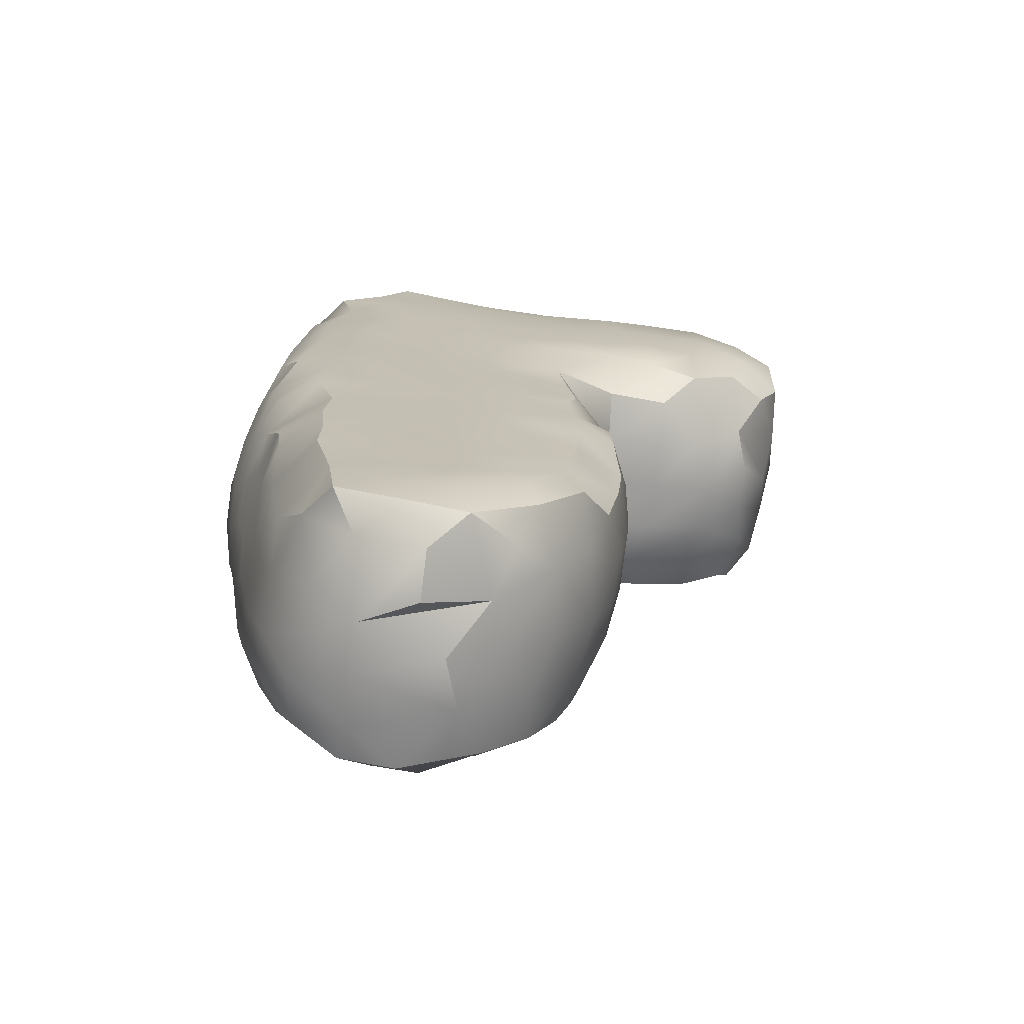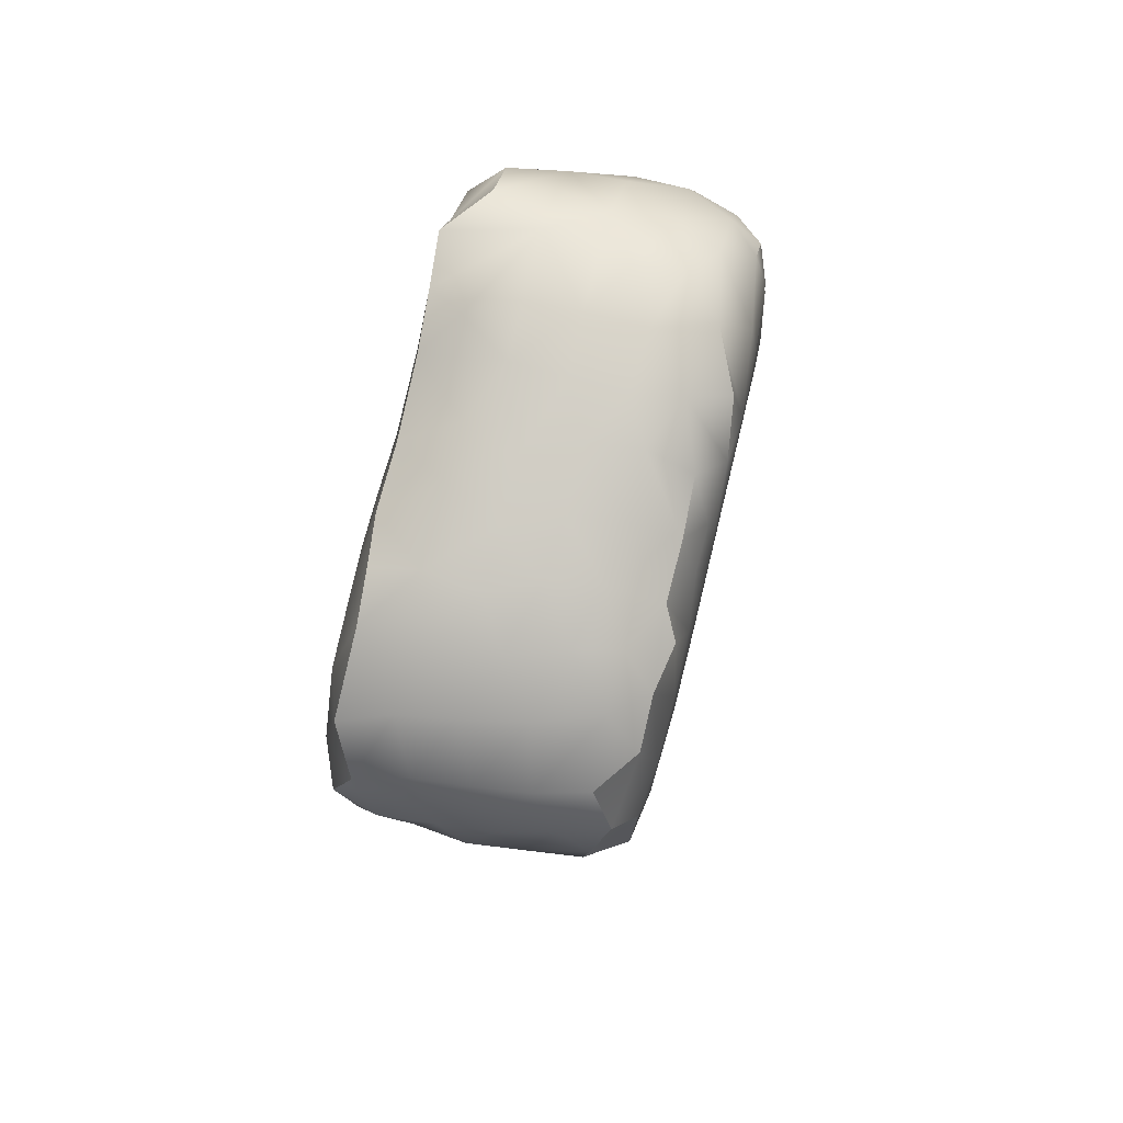
<metadata>
{"format":"obj","ext":"obj","renderer":"f3d","projection":"perspective","resolution":1024,"background":"white","views":[{"elev":-72.7,"azim":-6.5,"up":"+Z"},{"elev":77.5,"azim":103.5,"up":"+Z"}]}
</metadata>
<code>
o L
v -1.474 -0.03634 1.103
v -1.46 -0.03531 1.051
v -1.427 -0.03762 1.15
v -1.422 -0.04021 1.095
v -1.398 -0.03804 1.199
v -1.396 -0.03988 1.024
v -1.376 -0.0402 1.133
v -1.368 -0.04047 1.069
v -1.349 -0.03408 1.195
v -1.481 -0.03354 0.9776
v -1.482 -0.03177 0.9058
v -1.442 -0.03768 0.8526
v -1.422 -0.03931 0.9693
v -1.421 -0.03916 0.9161
v -1.381 -0.03939 0.814
v -1.366 -0.03975 0.9475
v -1.362 -0.03951 0.8817
v -1.466 -0.03375 0.7434
v -1.467 -0.03107 0.6939
v -1.448 -0.03387 0.6269
v -1.443 -0.03759 0.7971
v -1.399 -0.03933 0.7508
v -1.401 -0.03902 0.6911
v -1.353 -0.03988 0.6415
v -1.341 -0.03958 0.764
v -1.326 -0.03976 0.7197
v -1.291 -0.03988 0.6697
v -1.282 -0.04016 0.6153
v -1.454 -0.03404 0.5717
v -1.448 -0.0338 0.5183
v -1.45 -0.03273 0.4657
v -1.351 -0.03981 0.5934
v -1.342 -0.04018 0.5394
v -1.359 -0.03991 0.491
v -1.373 -0.03964 0.4402
v -1.276 -0.04036 0.5156
v -1.297 -0.04059 0.4596
v -1.431 -0.03151 0.3895
v -1.422 -0.03612 0.3099
v -1.372 -0.03982 0.3902
v -1.378 -0.03976 0.3418
v -1.357 -0.03572 0.2957
v -1.304 -0.04091 0.3929
v -1.316 -0.0394 1.132
v -1.315 -0.04041 1.065
v -1.314 -0.04014 1.012
v -1.293 -0.03025 1.19
v -1.256 -0.04031 1.036
v -1.239 -0.03954 1.119
v -1.217 -0.02855 1.186
v -1.199 -0.0402 1.002
v -1.181 -0.04011 1.135
v -1.178 -0.04082 1.056
v -1.155 -0.03073 1.184
v -1.148 -0.0405 1.001
v -1.136 -0.04089 1.138
v -1.128 -0.04143 1.084
v -1.291 -0.03927 0.8619
v -1.287 -0.03916 0.8129
v -1.274 -0.03951 0.9323
v -1.252 -0.03991 0.9817
v -1.208 -0.03081 0.8754
v -1.199 -0.03075 0.8045
v -1.2 -0.03931 0.9487
v -1.143 -0.03753 0.9556
v -1.271 -0.03908 0.7609
v -1.259 -0.03918 0.7105
v -1.201 -0.03363 0.7126
v -1.196 -0.03344 0.6703
v -1.191 -0.03074 0.7549
v -1.263 -0.04021 0.5641
v -1.19 -0.03321 0.5994
v -1.196 -0.03262 0.5415
v -1.202 -0.03382 0.497
v -1.213 -0.03478 0.4378
v -1.299 -0.03984 0.3407
v -1.297 -0.03012 0.2958
v -1.247 -0.03934 0.3856
v -1.237 -0.029 0.3447
v -1.193 -0.0293 0.4009
v -1.101 -0.04105 1.023
v -1.089 -0.04 1.14
v -1.076 -0.0418 1.076
v -1.044 -0.03985 0.9989
v -1.029 -0.03962 1.133
v -1.024 -0.04139 1.072
v -0.9791 -0.03642 1.086
v -0.9767 -0.03388 1.011
v -1.091 -0.03383 0.9468
v -1.044 -0.02718 0.9289
v -0.9969 -0.02866 0.9547
v -1.414 0.04727 1.215
v -1.402 0.1263 1.214
v -1.347 0.04698 1.222
v -1.349 0.09665 1.221
v -1.35 0.1528 1.22
v -1.404 0.1696 1.209
v -1.371 0.2067 1.207
v -1.519 0.1526 1.108
v -1.505 -0.001199 1.08
v -1.53 0.1029 1.081
v -1.525 0.05038 1.055
v -1.54 0.1558 1.054
v -1.502 -0.01721 1.029
v -1.484 -0.002836 1.152
v -1.495 0.1011 1.154
v -1.499 0.04938 1.136
v -1.445 -0.003065 1.195
v -1.449 0.09751 1.196
v -1.462 0.04802 1.185
v -1.462 0.1494 1.179
v -1.485 0.2255 1.104
v -1.521 0.1992 1.068
v -1.457 0.2238 1.146
v -1.49 0.1956 1.134
v -1.442 0.1936 1.183
v -1.466 0.2367 1.053
v -1.449 0.237 1.11
v -1.389 0.2346 1.158
v -1.382 0.2426 1.117
v -1.372 0.2449 1.051
v -1.528 0.02738 1.002
v -1.544 0.07877 1.005
v -1.553 0.1309 1.006
v -1.522 0.000346 0.948
v -1.545 0.05398 0.9521
v -1.56 0.1055 0.954
v -1.564 0.1553 0.9517
v -1.563 0.1058 0.9016
v -1.525 0.00109 0.8745
v -1.547 0.05325 0.875
v -1.567 0.1576 0.8783
v -1.503 -0.02078 0.8235
v -1.535 0.02667 0.8227
v -1.555 0.07969 0.8234
v -1.566 0.1328 0.8234
v -1.548 0.1938 0.989
v -1.556 0.2 0.9215
v -1.555 0.2031 0.8506
v -1.49 0.2396 0.9776
v -1.507 0.2403 0.9013
v -1.51 0.2421 0.8464
v -1.432 0.2453 1.003
v -1.452 0.2478 0.8718
v -1.428 0.2469 0.9356
v -1.362 0.2462 0.9936
v -1.372 0.2478 0.8666
v -1.344 0.2469 0.937
v -1.52 0.00095 0.7752
v -1.558 0.1058 0.7716
v -1.539 0.053 0.7464
v -1.559 0.1537 0.7453
v -1.513 -1.1e-05 0.7201
v -1.551 0.1057 0.7202
v -1.517 0.02464 0.67
v -1.536 0.0793 0.6695
v -1.548 0.1314 0.6718
v -1.519 0.05248 0.6192
v -1.534 0.1069 0.6182
v -1.541 0.1563 0.6267
v -1.56 0.1834 0.795
v -1.536 0.2251 0.7972
v -1.545 0.2037 0.7442
v -1.547 0.1802 0.6859
v -1.517 0.2223 0.6859
v -1.527 0.1977 0.6232
v -1.497 0.2385 0.7437
v -1.473 0.2463 0.7988
v -1.458 0.2443 0.686
v -1.465 0.2396 0.6227
v -1.401 0.2484 0.7958
v -1.399 0.2482 0.745
v -1.386 0.2485 0.6724
v -1.379 0.2483 0.6207
v -1.33 0.2483 0.7905
v -1.312 0.2482 0.6633
v -1.498 0.000842 0.5956
v -1.51 0.05175 0.5671
v -1.523 0.1051 0.565
v -1.53 0.1561 0.569
v -1.492 -0.000892 0.5447
v -1.518 0.1304 0.5154
v -1.491 0.02369 0.4931
v -1.503 0.07791 0.4902
v -1.507 0.1294 0.4632
v -1.484 0.02284 0.4392
v -1.493 0.07683 0.425
v -1.496 0.1293 0.411
v -1.518 0.203 0.5571
v -1.49 0.2265 0.5192
v -1.514 0.1801 0.4955
v -1.503 0.1743 0.4368
v -1.484 0.2212 0.453
v -1.481 0.2361 0.5668
v -1.416 0.2463 0.5662
v -1.421 0.2451 0.495
v -1.417 0.2432 0.4408
v -1.339 0.2482 0.5392
v -1.347 0.2481 0.4907
v -1.359 0.2469 0.437
v -1.309 0.2481 0.594
v -1.475 0.02454 0.3889
v -1.474 0.07553 0.3613
v -1.479 0.1271 0.3595
v -1.45 0.0008 0.3343
v -1.449 0.1512 0.3104
v -1.434 0.04878 0.2986
v -1.439 0.1001 0.2969
v -1.398 -0.000759 0.2825
v -1.387 0.07353 0.2686
v -1.389 0.1248 0.269
v -1.333 -0.001785 0.2674
v -1.333 0.04718 0.2623
v -1.461 0.2151 0.3816
v -1.479 0.1731 0.3646
v -1.442 0.1986 0.3199
v -1.404 0.2307 0.3411
v -1.382 0.2406 0.3865
v -1.395 0.2153 0.2889
v -1.391 0.1763 0.275
v -1.365 0.2352 0.324
v -1.328 0.2415 0.3616
v -1.34 0.2149 0.2781
v -1.325 0.000455 1.219
v -1.295 0.04638 1.22
v -1.293 0.09751 1.22
v -1.291 0.1478 1.219
v -1.238 0.02333 1.214
v -1.244 0.1227 1.216
v -1.218 0.07218 1.214
v -1.187 0.02061 1.209
v -1.184 0.1217 1.21
v -1.161 0.07173 1.208
v -1.128 0.1171 1.203
v -1.301 0.1935 1.215
v -1.25 0.172 1.214
v -1.244 0.2158 1.195
v -1.19 0.1709 1.207
v -1.192 0.2179 1.185
v -1.136 0.1645 1.2
v -1.139 0.2167 1.174
v -1.318 0.232 1.188
v -1.324 0.2434 1.122
v -1.317 0.2449 1.068
v -1.286 0.2456 1.012
v -1.271 0.2393 1.16
v -1.264 0.2445 1.089
v -1.231 0.2452 1.033
v -1.216 0.2353 1.156
v -1.204 0.2438 1.091
v -1.174 0.2346 1.149
v -1.155 0.2447 1.053
v -1.146 0.2454 0.9996
v -1.133 0.2405 1.111
v -1.164 0.02182 0.8659
v -1.161 0.1263 0.8608
v -1.157 0.07346 0.8396
v -1.171 0.002983 0.8254
v -1.16 0.1534 0.8175
v -1.152 0.1049 0.7928
v -1.141 -0.003824 0.9042
v -1.138 0.04962 0.8923
v -1.137 0.1011 0.895
v -1.14 0.1519 0.8985
v -1.297 0.2476 0.8325
v -1.282 0.2463 0.9584
v -1.274 0.2471 0.8818
v -1.221 0.2465 0.926
v -1.211 0.2434 0.8558
v -1.216 0.2394 0.806
v -1.199 0.2459 0.9767
v -1.165 0.1792 0.8656
v -1.172 0.2024 0.8213
v -1.167 0.2269 0.8988
v -1.142 0.2427 0.945
v -1.108 0.201 0.9023
v -1.164 -0.001825 0.7741
v -1.15 0.05428 0.7748
v -1.155 0.1579 0.7753
v -1.158 -0.003574 0.7202
v -1.141 0.05157 0.7211
v -1.14 0.1032 0.7228
v -1.147 0.1544 0.725
v -1.156 -0.01617 0.6812
v -1.138 0.02642 0.6782
v -1.133 0.07736 0.6825
v -1.136 0.1287 0.6785
v -1.153 -0.01605 0.639
v -1.135 0.026 0.631
v -1.13 0.07705 0.6362
v -1.133 0.1283 0.6325
v -1.285 0.2472 0.734
v -1.261 0.2464 0.7814
v -1.231 0.2418 0.6663
v -1.222 0.2425 0.609
v -1.204 0.2303 0.7395
v -1.169 0.1982 0.7562
v -1.156 0.185 0.6966
v -1.184 0.2261 0.6841
v -1.144 0.174 0.6353
v -1.177 0.2219 0.638
v -1.131 0.05083 0.5905
v -1.131 0.1017 0.5882
v -1.145 0.001724 0.5728
v -1.139 0.1553 0.5711
v -1.134 0.05041 0.5411
v -1.151 0.001814 0.5134
v -1.137 0.1013 0.5141
v -1.144 0.1523 0.5174
v -1.143 0.05215 0.4837
v -1.147 0.1005 0.4646
v -1.154 0.1489 0.4626
v -1.164 0.002988 0.4417
v -1.156 0.04661 0.4353
v -1.27 0.2457 0.4974
v -1.3 0.2444 0.4188
v -1.254 0.2463 0.5634
v -1.189 0.2327 0.5654
v -1.191 0.2317 0.5134
v -1.199 0.2305 0.4695
v -1.218 0.2308 0.4171
v -1.155 0.2007 0.5907
v -1.158 0.2002 0.5411
v -1.167 0.2041 0.4873
v -1.177 0.1988 0.4383
v -1.306 0.09866 0.2654
v -1.27 0.04672 0.286
v -1.29 0.1494 0.2718
v -1.253 -0.002236 0.3043
v -1.253 0.09878 0.2978
v -1.18 0.02048 0.389
v -1.214 0.02637 0.3353
v -1.208 0.09869 0.3378
v -1.224 0.1499 0.3247
v -1.168 0.09732 0.4042
v -1.179 0.1561 0.3964
v -1.319 0.233 0.3133
v -1.268 0.2338 0.3665
v -1.263 0.2001 0.2999
v -1.193 0.1994 0.3919
v -1.22 0.1985 0.3416
v -1.108 -0.02543 1.19
v -1.114 0.01912 1.201
v -1.106 0.07133 1.201
v -1.08 0.1505 1.191
v -1.061 -0.0228 1.179
v -1.058 0.04446 1.189
v -1.063 0.09814 1.189
v -1.019 0.1313 1.168
v -0.9997 0.02226 1.161
v -1.007 0.07228 1.165
v -0.986 -0.02565 1.142
v -0.9672 0.145 1.133
v -0.9567 0.04551 1.129
v -0.9618 0.0973 1.131
v -0.9463 -0.003813 1.108
v -0.9301 0.07057 1.077
v -0.9342 0.1211 1.081
v -0.9397 -0.02291 1.056
v -0.9269 0.02016 1.058
v -0.9243 0.09589 1.026
v -0.9345 -0.003355 1.007
v -0.932 0.1445 1.003
v -1.112 0.2318 1.157
v -1.09 0.1924 1.187
v -1.077 0.2411 1.104
v -1.078 0.2442 1.033
v -1.065 0.2232 1.162
v -1.038 0.1906 1.171
v -1.023 0.2399 1.08
v -1.019 0.2237 1.143
v -1.008 0.2406 1.004
v -0.9793 0.1937 1.139
v -0.9773 0.2344 1.066
v -0.9446 0.1713 1.097
v -0.9575 0.2152 1.101
v -0.9386 0.2018 1.065
v -0.9386 0.1964 0.9985
v -1.078 0.000811 0.9057
v -1.077 0.04917 0.8957
v -1.075 0.1002 0.8943
v -1.078 0.151 0.8967
v -1.032 0.04326 0.8989
v -1.007 0.1494 0.9072
v -1.015 0.0982 0.8978
v -0.9835 0.02955 0.9235
v -0.9696 0.07354 0.925
v -0.9693 0.1229 0.927
v -0.9394 0.09498 0.9682
v -0.9565 -0.002828 0.9619
v -0.9329 0.04489 0.9883
v -1.071 0.244 0.9794
v -1.069 0.2343 0.9276
v -1.019 0.2338 0.946
v -1.022 0.2021 0.9152
v -0.9792 0.2194 0.9495
v -0.9621 0.2328 0.9935
v -0.9587 0.1731 0.9507
f 1 4 3
f 2 4 1
f 2 6 4
f 3 7 5
f 4 7 3
f 7 9 5
f 4 8 7
f 6 8 4
f 6 46 8
f 10 13 6 2
f 11 14 13 10
f 11 12 14
f 12 17 14
f 12 15 17
f 13 16 6
f 14 16 13
f 14 17 16
f 16 46 6
f 15 59 17
f 19 23 18
f 20 23 19
f 18 22 21
f 23 22 18
f 20 24 23
f 21 15 12
f 21 22 15
f 22 25 15
f 22 26 25
f 23 27 26 22
f 23 24 27
f 25 66 59 15
f 26 67 66 25
f 27 67 26
f 24 28 27
f 20 32 24
f 29 32 20
f 30 33 32 29
f 30 34 33
f 31 34 30
f 31 35 34
f 38 35 31
f 38 40 35
f 32 28 24
f 34 36 33
f 32 71 28
f 33 71 32
f 33 36 71
f 34 37 36
f 35 37 34
f 40 43 37 35
f 41 40 38
f 41 76 43 40
f 42 76 41
f 7 44 9
f 8 45 44 7
f 8 46 45
f 44 47 9
f 44 49 47
f 45 48 49 44
f 46 48 45
f 46 61 48
f 49 50 47
f 61 51 48
f 48 53 49
f 51 53 48
f 49 52 50
f 49 53 52
f 52 54 50
f 53 57 52
f 51 55 53
f 52 56 54
f 57 56 52
f 53 81 57
f 55 81 53
f 16 60 46
f 17 58 60 16
f 59 58 17
f 60 61 46
f 58 62 60
f 59 63 62 58
f 60 64 61
f 60 62 64
f 61 64 51
f 64 65 51
f 65 55 51
f 65 81 55
f 27 69 67
f 28 72 69 27
f 66 70 63 59
f 67 68 70 66
f 67 69 68
f 68 280 70
f 69 280 68
f 71 73 72 28
f 36 73 71
f 36 74 73
f 37 75 74 36
f 43 78 75 37
f 42 77 76
f 76 78 43
f 76 79 78
f 77 79 76
f 78 80 75
f 56 82 54
f 57 82 56
f 57 83 82
f 81 83 57
f 81 84 83
f 83 86 85 82
f 84 86 83
f 84 88 86
f 86 87 85
f 88 87 86
f 88 359 87
f 65 89 81
f 89 84 81
f 89 90 84
f 90 91 84
f 91 88 84
f 92 108 5
f 92 5 9
f 95 109 92
f 95 93 109
f 224 92 9
f 94 92 224
f 95 92 94
f 96 93 95
f 98 116 97
f 96 97 93
f 98 97 96
f 100 1 105
f 107 100 105
f 99 101 106
f 102 100 107
f 101 102 107
f 100 2 1
f 103 101 99
f 104 2 100
f 102 104 100
f 123 102 101
f 124 123 101
f 124 101 103
f 105 3 108
f 107 105 108
f 106 107 109
f 111 106 109
f 105 1 3
f 106 101 107
f 99 106 111
f 108 3 5
f 110 108 92
f 110 107 108
f 109 110 92
f 109 107 110
f 93 111 109
f 113 99 115
f 113 115 112
f 113 103 99
f 115 111 116
f 115 116 114
f 115 99 111
f 112 115 114
f 117 113 112
f 111 93 97
f 97 116 111
f 118 112 114
f 117 112 118
f 119 114 116 98
f 120 118 114 119
f 121 117 118 120
f 121 143 117
f 243 119 98 242
f 243 120 119
f 121 120 243
f 10 2 104
f 122 104 102
f 123 122 102
f 125 10 104 122
f 126 122 123
f 127 123 124
f 126 125 122
f 127 126 123
f 128 127 124
f 125 11 10
f 129 126 127
f 128 129 127
f 130 11 125
f 131 130 125 126
f 129 131 126
f 132 129 128
f 133 12 11 130
f 134 130 131
f 135 131 129
f 136 135 129
f 136 129 132
f 134 133 130
f 135 134 131
f 137 124 103
f 137 103 113
f 128 124 137
f 138 128 137
f 138 132 128
f 139 132 138
f 139 136 132
f 140 137 113 117
f 141 138 137 140
f 141 139 138
f 142 139 141
f 162 139 142
f 143 140 117
f 145 140 143
f 145 141 140
f 144 141 145
f 144 142 141
f 168 142 144
f 147 144 145
f 171 168 144 147
f 146 143 121
f 148 145 143 146
f 147 145 148
f 175 171 147
f 265 175 147
f 21 12 133
f 149 133 134
f 150 135 136
f 149 18 21 133
f 151 149 134
f 151 134 135
f 150 151 135
f 152 150 136
f 151 153 18 149
f 154 151 150
f 152 154 150
f 19 18 153
f 155 153 151
f 156 155 151
f 156 151 154
f 157 154 152
f 155 19 153
f 157 156 154
f 155 20 19
f 158 155 156
f 159 156 157
f 177 20 155
f 158 177 155
f 159 158 156
f 160 159 157
f 161 136 139
f 162 161 139
f 152 136 161
f 163 152 161
f 163 161 162
f 164 157 152
f 164 152 163
f 165 164 163
f 160 157 164
f 166 160 164
f 166 164 165
f 167 163 162
f 165 163 167
f 170 166 165
f 168 162 142
f 167 162 168
f 169 165 167
f 170 165 169
f 172 167 168
f 169 167 172
f 172 168 171
f 173 169 172
f 174 170 169 173
f 172 171 175
f 292 172 175
f 176 173 172 292
f 176 174 173
f 201 174 176
f 180 159 160
f 29 20 177
f 178 177 158
f 179 178 158 159
f 180 179 159
f 181 30 29
f 181 29 177
f 178 181 177
f 182 179 180
f 183 181 178
f 184 183 178
f 184 178 179
f 182 184 179
f 183 30 181
f 183 31 30
f 185 184 182
f 186 31 183
f 187 186 183 184
f 185 187 184
f 186 38 31
f 185 188 187
f 166 180 160
f 189 180 166
f 191 182 180
f 191 180 189
f 190 191 189
f 191 185 182
f 193 191 190
f 192 185 191
f 193 192 191
f 194 189 166 170
f 190 189 194
f 192 188 185
f 195 194 170
f 195 190 194
f 196 190 195
f 196 193 190
f 197 193 196
f 218 214 193 197
f 195 170 174
f 201 195 174
f 198 195 201
f 198 196 195
f 199 196 198
f 200 197 196 199
f 218 197 200
f 315 199 198
f 316 200 199 315
f 316 218 200
f 202 38 186
f 187 202 186
f 205 38 202
f 203 202 187
f 204 203 187 188
f 203 205 202
f 205 39 38
f 204 208 203
f 39 41 38
f 207 205 203
f 208 207 203
f 206 208 204
f 205 209 39
f 207 209 205
f 206 211 208
f 39 42 41
f 39 209 42
f 210 209 207
f 210 207 208
f 211 210 208
f 209 212 42
f 210 213 212 209
f 211 326 210
f 211 328 326
f 215 188 192
f 214 215 192 193
f 215 204 188
f 206 204 215
f 216 215 214
f 216 206 215
f 217 216 214 218
f 216 220 206
f 221 217 218
f 219 216 217 221
f 206 220 211
f 216 219 220
f 223 220 219
f 222 221 218
f 223 219 221
f 222 218 316
f 220 328 211
f 220 223 328
f 225 94 224
f 95 94 225
f 47 224 9
f 226 95 225
f 227 96 95 226
f 225 224 47
f 229 227 226
f 228 225 47 50
f 230 225 228
f 230 226 225
f 229 226 230
f 231 228 50
f 230 228 231
f 232 229 230
f 231 50 54
f 233 230 231
f 232 230 233
f 343 231 54
f 233 231 343
f 234 232 233
f 235 98 96
f 235 96 227
f 236 235 227
f 236 227 229
f 237 235 236
f 238 236 229 232
f 239 237 236 238
f 240 238 232
f 241 239 238 240
f 240 232 234
f 242 98 235
f 244 121 243
f 245 121 244
f 246 243 242
f 247 244 243
f 246 242 235 237
f 247 243 246
f 245 244 247
f 248 245 247
f 271 245 248
f 249 246 237
f 250 247 246 249
f 248 247 250
f 239 249 237
f 251 249 239
f 250 249 251
f 252 248 250
f 271 248 252
f 251 239 241
f 254 250 251
f 252 250 254
f 253 271 252
f 254 251 241
f 62 255 261
f 255 262 261
f 257 263 262
f 256 264 263
f 258 255 62
f 255 257 262
f 257 256 263
f 63 258 62
f 258 257 255
f 257 260 256
f 260 259 256
f 63 277 258
f 277 278 257 258
f 278 260 257
f 260 279 259
f 62 261 65 64
f 261 89 65
f 245 146 121
f 266 146 245
f 266 148 146
f 267 148 266
f 267 147 148
f 265 147 267
f 270 265 267
f 271 266 245
f 268 266 271
f 268 267 266
f 269 267 268
f 270 267 269
f 274 268 271
f 274 269 268
f 256 259 272 264
f 272 273 274
f 273 269 274
f 259 273 272
f 273 270 269
f 279 273 259
f 264 272 276
f 272 274 276
f 275 271 253
f 274 271 275
f 276 274 275
f 70 277 63
f 70 280 277
f 280 281 278 277
f 281 282 260 278
f 282 283 279 260
f 69 284 280
f 284 285 280
f 285 281 280
f 285 286 281
f 286 282 281
f 286 287 282
f 287 283 282
f 69 288 284
f 288 285 284
f 285 290 286
f 290 287 286
f 288 289 285
f 289 290 285
f 290 291 287
f 72 288 69
f 290 303 291
f 293 175 265
f 292 175 293
f 294 176 292
f 295 201 176 294
f 270 293 265
f 296 292 293
f 299 294 292 296
f 301 294 299
f 295 294 301
f 296 293 270
f 279 297 273
f 297 270 273
f 283 297 279
f 297 296 270
f 283 298 297
f 298 296 297
f 287 298 283
f 298 299 296
f 287 300 298
f 300 301 299 298
f 291 300 287
f 72 304 288
f 304 289 288
f 304 302 289
f 302 290 289
f 302 303 290
f 303 305 291
f 73 304 72
f 304 306 302
f 306 303 302
f 73 307 304
f 307 306 304
f 306 308 303
f 308 309 305 303
f 74 307 73
f 307 310 306
f 310 308 306
f 308 312 309
f 75 313 307 74
f 313 310 307
f 310 311 308
f 311 312 308
f 313 314 310
f 314 335 310
f 335 311 310
f 335 312 311
f 75 80 313
f 313 331 314
f 331 335 314
f 335 336 312
f 317 198 201
f 315 198 317
f 317 201 295
f 318 317 295
f 319 315 317 318
f 320 315 319
f 321 316 315 320
f 322 318 295 301
f 319 318 323
f 320 319 324
f 325 321 320
f 305 300 291
f 305 322 300
f 322 301 300
f 305 323 322
f 323 318 322
f 309 323 305
f 312 324 323 309
f 324 319 323
f 312 325 324
f 325 320 324
f 336 325 312
f 212 77 42
f 212 327 77
f 213 327 212
f 210 327 213
f 326 327 210
f 327 329 77
f 326 330 327
f 328 330 326
f 77 329 79
f 329 327 332
f 328 334 330
f 78 79 80
f 79 331 80
f 79 332 331
f 332 333 335 331
f 333 334 336 335
f 79 329 332
f 332 330 333
f 327 330 332
f 330 334 333
f 331 313 80
f 337 221 222
f 223 221 337
f 338 222 316
f 339 337 222 338
f 339 223 337
f 328 223 339
f 321 338 316
f 339 338 341
f 334 339 341
f 339 334 328
f 336 341 340
f 341 338 321 340
f 334 341 336
f 340 325 336
f 340 321 325
f 343 54 342
f 345 240 234
f 343 344 233
f 344 234 233
f 82 342 54
f 347 344 343
f 348 234 344
f 345 234 348
f 346 342 82
f 343 342 346
f 348 344 347
f 85 346 82
f 347 343 346
f 349 345 348
f 352 346 85
f 350 347 346 352
f 351 347 350
f 351 348 347
f 349 348 351
f 354 351 350
f 355 349 351
f 355 353 349
f 87 352 85
f 356 350 352
f 354 350 356
f 355 351 354
f 354 357 355
f 355 358 353
f 356 352 87
f 87 359 356
f 356 360 354
f 360 357 354
f 357 358 355
f 359 360 356
f 357 361 358
f 359 362 360
f 362 391 360
f 391 357 360
f 391 361 357
f 361 363 358
f 88 362 359
f 254 241 364
f 367 252 254
f 367 253 252
f 365 240 345
f 365 241 240
f 368 364 241 365
f 366 254 364 368
f 367 254 366
f 369 365 345
f 368 365 369
f 370 367 366
f 369 345 349
f 371 368 369
f 370 366 368 371
f 372 367 370
f 353 373 369 349
f 373 371 369
f 376 370 371 373
f 374 370 376
f 372 370 374
f 375 373 353
f 397 372 374
f 375 353 358
f 376 373 375
f 375 377 376
f 377 374 376
f 363 375 358
f 363 378 377 375
f 378 397 374 377
f 261 379 89
f 262 380 379 261
f 263 381 380 262
f 264 382 381 263
f 379 90 89
f 379 383 90
f 380 383 379
f 381 385 383 380
f 382 384 385 381
f 383 386 91 90
f 383 385 386
f 386 390 91
f 386 387 389
f 385 387 386
f 387 388 389
f 385 388 387
f 384 388 385
f 88 390 362
f 91 390 88
f 390 391 362
f 386 391 390
f 389 391 386
f 389 388 363
f 389 361 391
f 363 361 389
f 392 253 367
f 393 275 253 392
f 276 275 393
f 276 382 264
f 276 393 395
f 276 395 384 382
f 372 392 367
f 394 393 392 372
f 395 393 394
f 396 394 372
f 396 395 394
f 396 372 397
f 384 398 388
f 395 398 384
f 395 396 398
f 388 398 363
f 398 378 363
f 398 396 378
f 396 397 378

</code>
